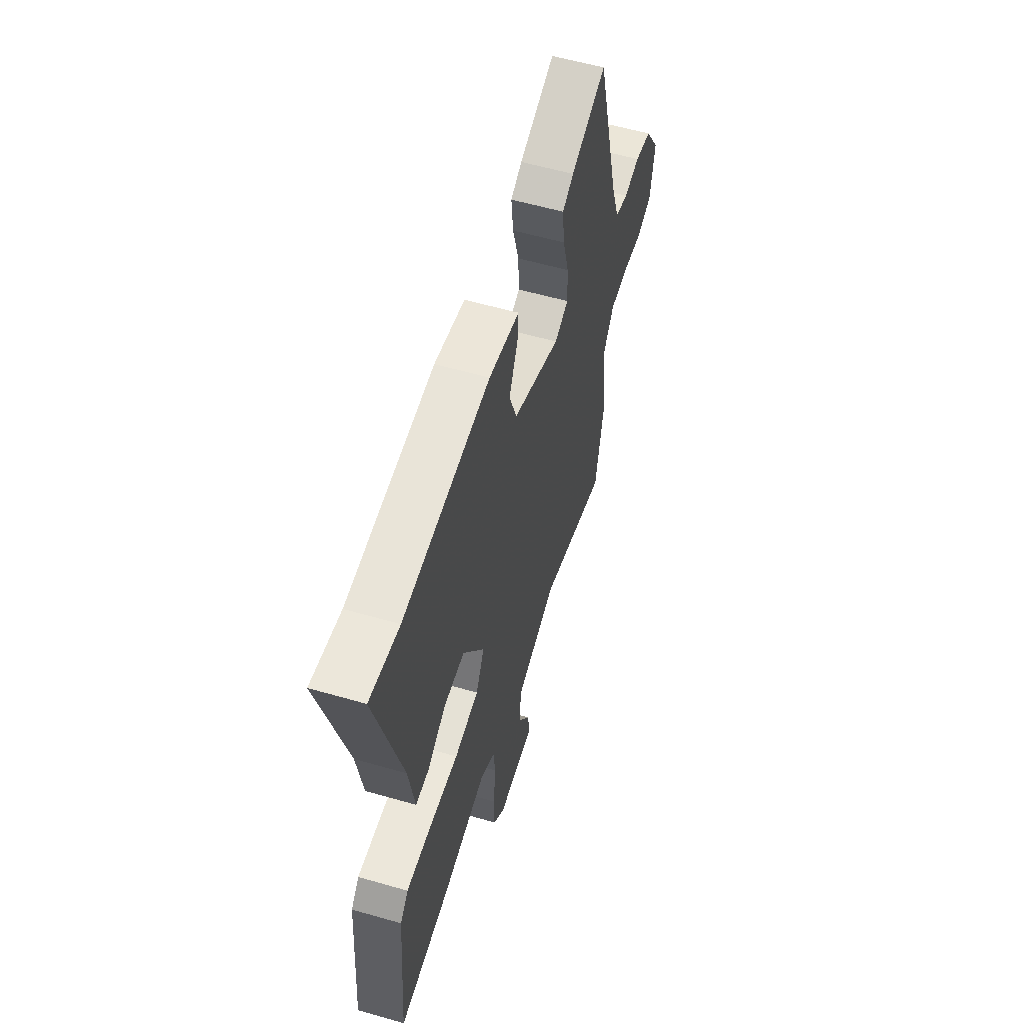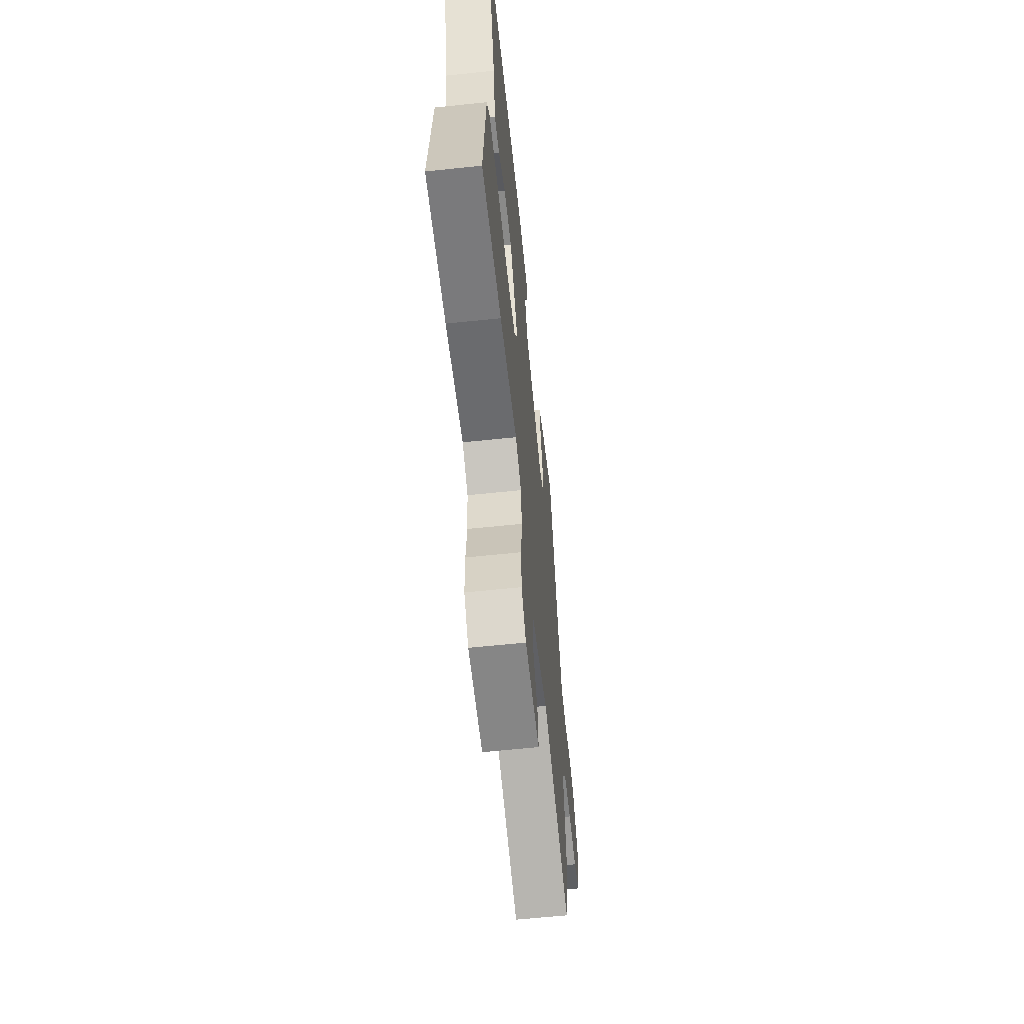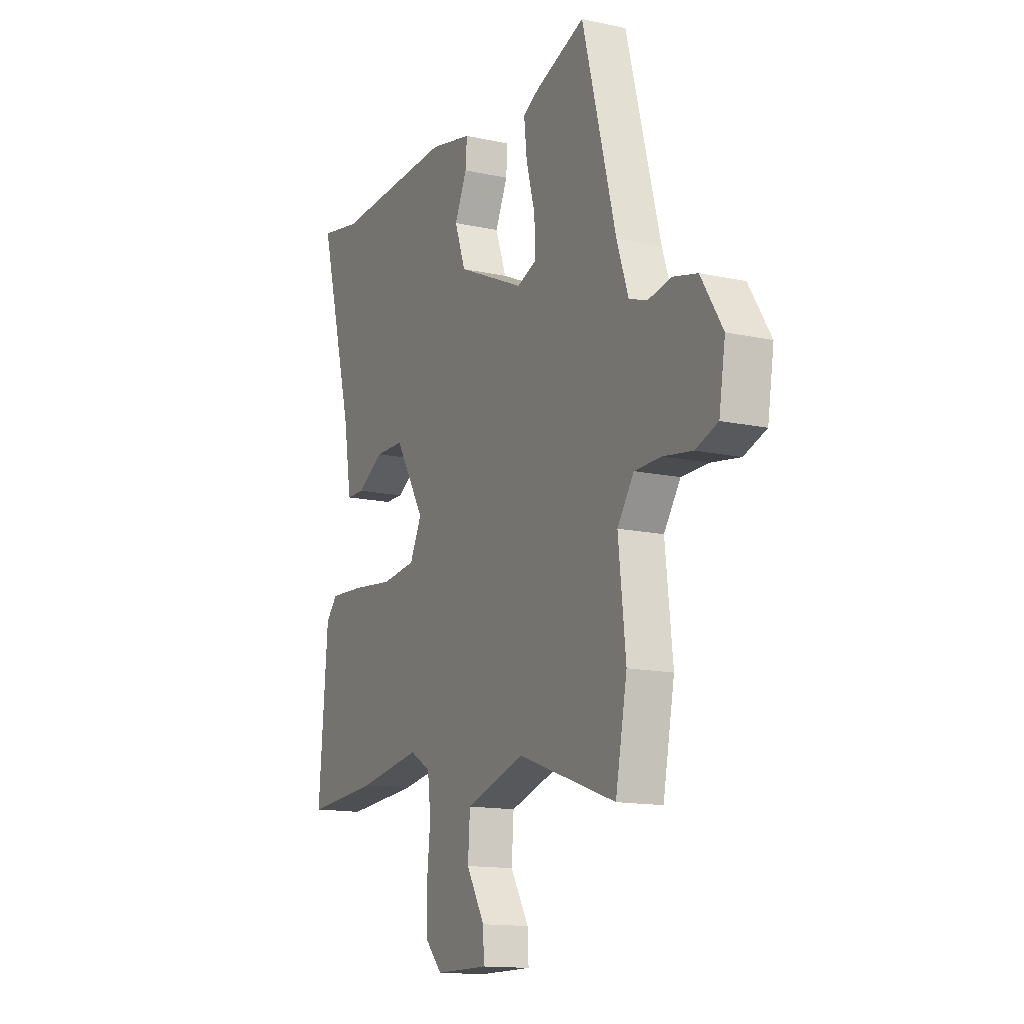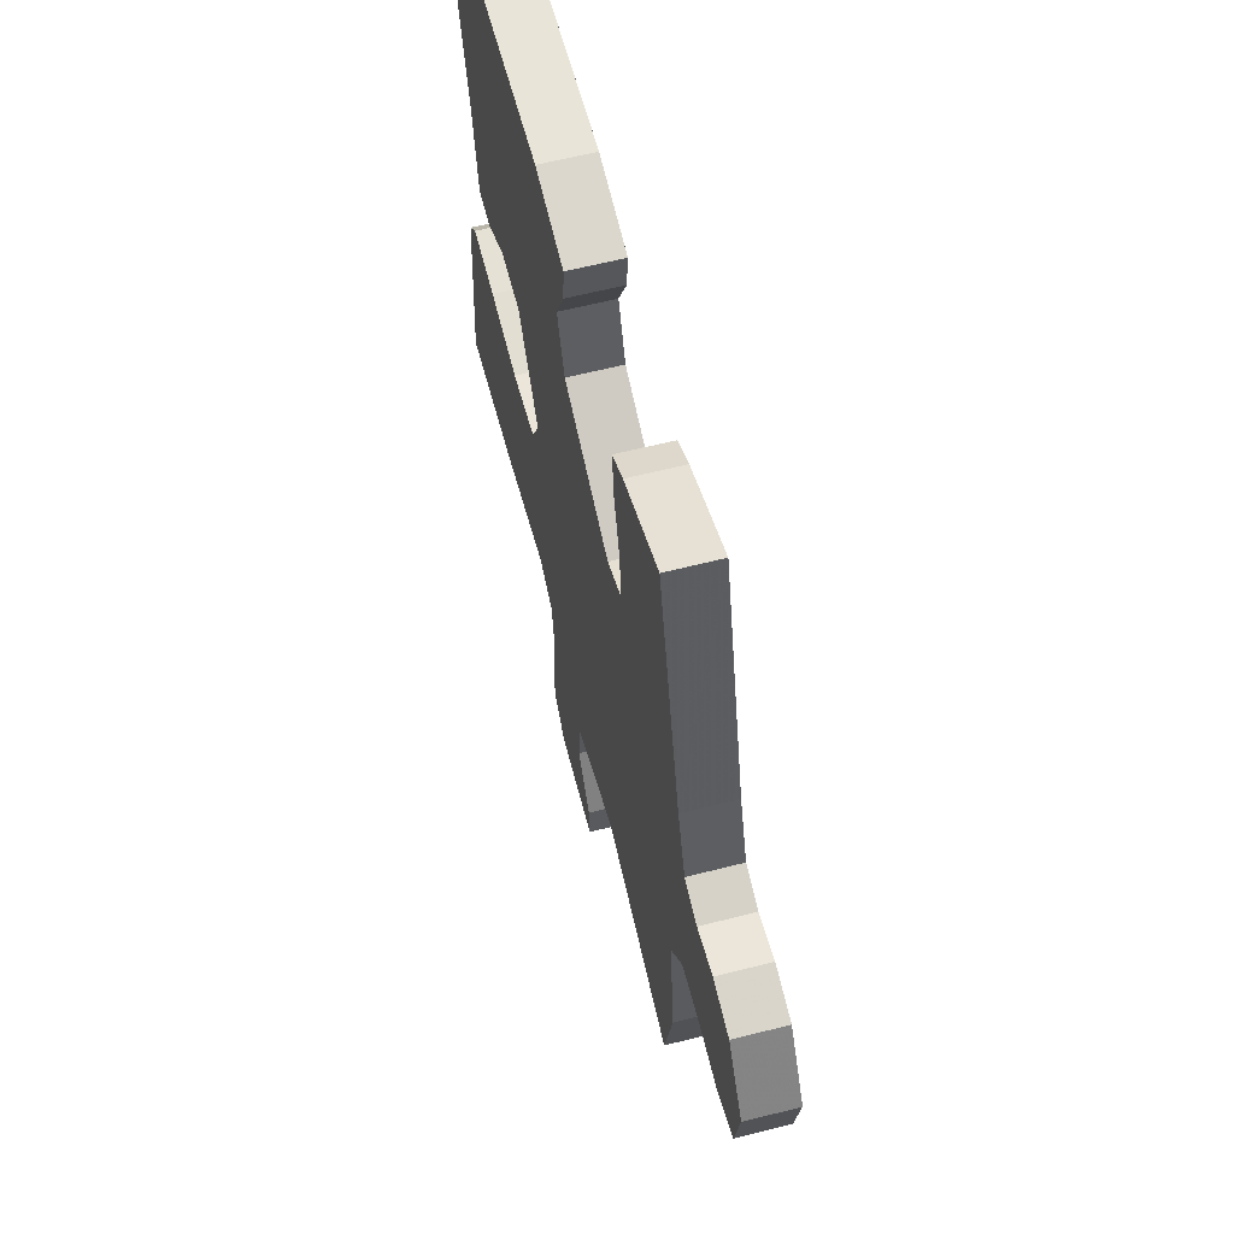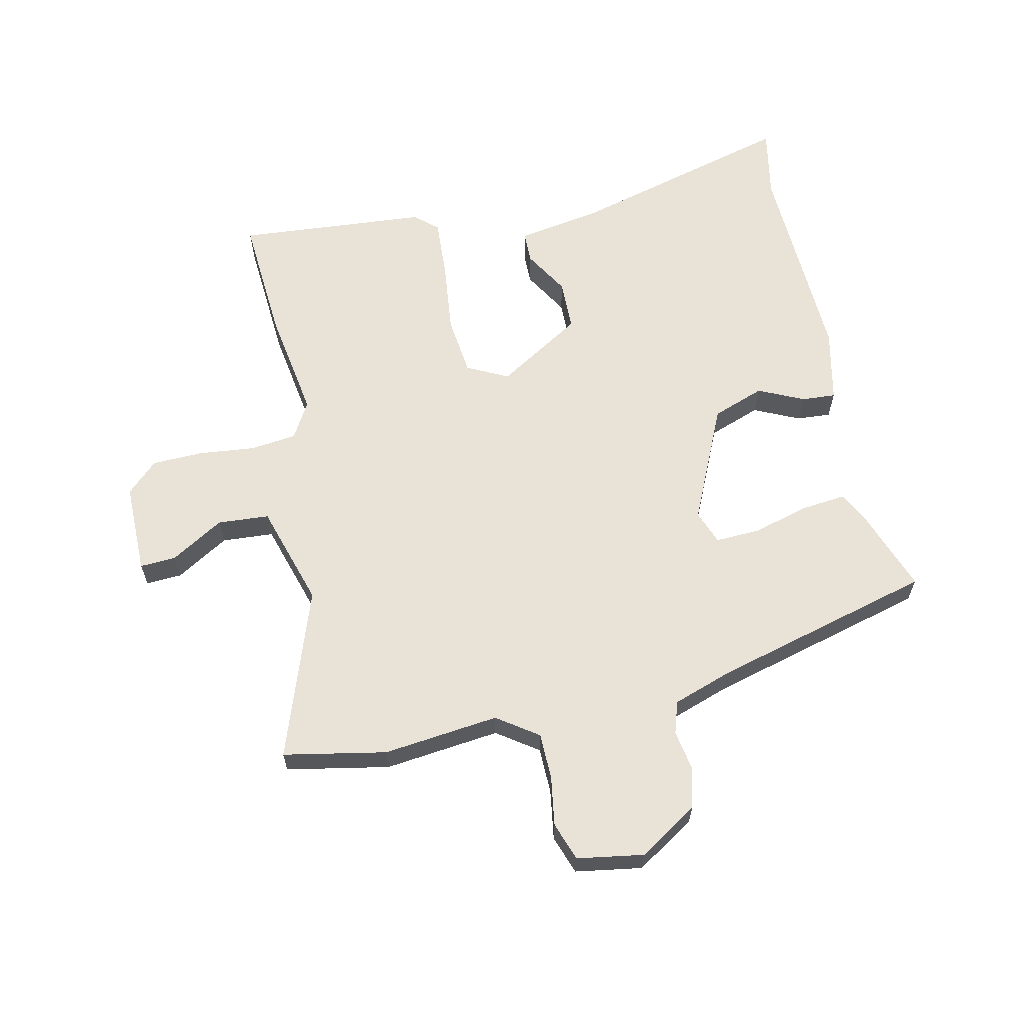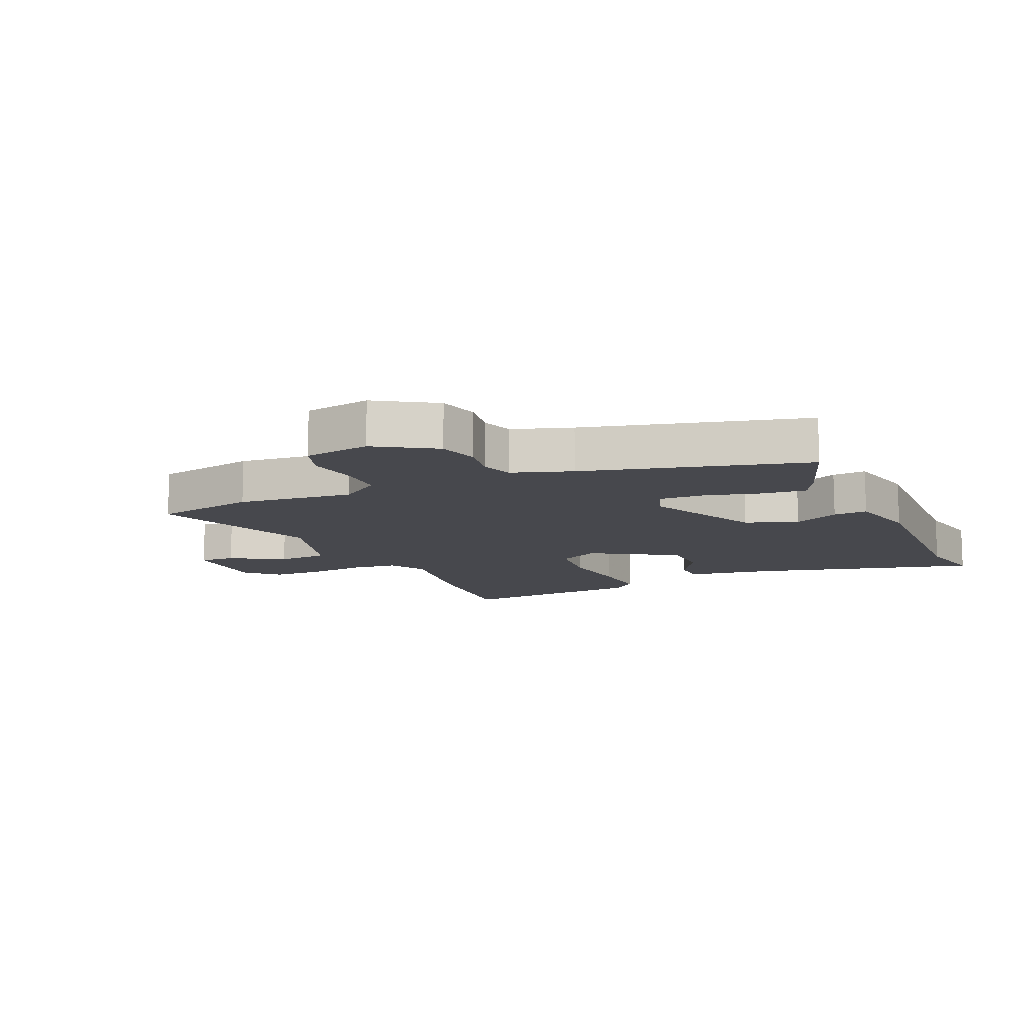
<metadata>
{"format":"obj","ext":"obj","renderer":"f3d","projection":"perspective","resolution":1024,"background":"white","views":[{"elev":58.1,"azim":106.6,"up":"+Z"},{"elev":-62.0,"azim":96.1,"up":"+Z"},{"elev":-14.2,"azim":-115.7,"up":"+Z"},{"elev":61.7,"azim":-104.5,"up":"+Z"},{"elev":62.5,"azim":-102.5,"up":"+Y"},{"elev":-11.7,"azim":-65.7,"up":"+Y"}]}
</metadata>
<code>
v -0.399 0.07 0.508
v -0.256 0.07 0.457
v -0.211 0.07 0.433
v -0.219 0.07 0.359
v -0.244 0.07 0.268
v -0.247 0.07 0.194
v -0.191 0.07 0.173
v 0.001 0.07 0.261
v 0.032 0.07 0.347
v -0.003 0.07 0.422
v -0.007 0.07 0.478
v 0.115 0.07 0.505
v 0.463 0.07 0.493
v 0.582 0.07 0.516
v 0.482 0.07 0.144
v 0.459 0.07 0.005
v 0.406 0.07 0.004
v 0.331 0.07 0.048
v 0.247 0.07 0.046
v 0.161 0.07 -0.094
v 0.195 0.07 -0.162
v 0.294 0.07 -0.173
v 0.415 0.07 -0.159
v 0.514 0.07 -0.153
v 0.547 0.07 -0.19
v 0.573 0.07 -0.505
v 0.364 0.07 -0.491
v 0.182 0.07 -0.463
v 0.122 0.07 -0.498
v 0.113 0.07 -0.574
v 0.123 0.07 -0.667
v 0.121 0.07 -0.751
v 0.073 0.07 -0.802
v -0.078 0.07 -0.802
v -0.075 0.07 -0.743
v -0.023 0.07 -0.656
v -0.029 0.07 -0.571
v -0.198 0.07 -0.52
v -0.477 0.07 -0.618
v -0.51 0.07 -0.449
v -0.489 0.07 -0.259
v -0.536 0.07 -0.192
v -0.612 0.07 -0.191
v -0.694 0.07 -0.204
v -0.757 0.07 -0.182
v -0.775 0.07 -0.073
v -0.714 0.07 0.024
v -0.646 0.07 0.041
v -0.581 0.07 0.03
v -0.528 0.07 0.047
v -0.495 0.07 0.144
v -0.399 0 0.508
v -0.256 0 0.457
v -0.211 0 0.433
v -0.219 0 0.359
v -0.244 0 0.268
v -0.247 0 0.194
v -0.191 0 0.173
v 0.001 0 0.261
v 0.032 0 0.347
v -0.003 0 0.422
v -0.007 0 0.478
v 0.115 0 0.505
v 0.463 0 0.493
v 0.582 0 0.516
v 0.482 0 0.144
v 0.459 0 0.005
v 0.406 0 0.004
v 0.331 0 0.048
v 0.247 0 0.046
v 0.161 0 -0.094
v 0.195 0 -0.162
v 0.294 0 -0.173
v 0.415 0 -0.159
v 0.514 0 -0.153
v 0.547 0 -0.19
v 0.573 0 -0.505
v 0.364 0 -0.491
v 0.182 0 -0.463
v 0.122 0 -0.498
v 0.113 0 -0.574
v 0.123 0 -0.667
v 0.121 0 -0.751
v 0.073 0 -0.802
v -0.078 0 -0.802
v -0.075 0 -0.743
v -0.023 0 -0.656
v -0.029 0 -0.571
v -0.198 0 -0.52
v -0.477 0 -0.618
v -0.51 0 -0.449
v -0.489 0 -0.259
v -0.536 0 -0.192
v -0.612 0 -0.191
v -0.694 0 -0.204
v -0.757 0 -0.182
v -0.775 0 -0.073
v -0.714 0 0.024
v -0.646 0 0.041
v -0.581 0 0.03
v -0.528 0 0.047
v -0.495 0 0.144
f 47 48 49
f 46 47 49
f 45 46 49
f 44 45 49
f 43 44 49
f 42 43 49 50
f 41 42 50 51
f 38 39 40 41
f 41 51 1
f 38 41 1
f 37 38 1
f 34 35 36
f 33 34 36
f 32 33 36
f 31 32 36
f 30 31 36
f 29 30 36 37
f 26 27 28
f 25 26 28
f 24 25 28
f 23 24 28
f 22 23 28
f 28 29 37
f 22 28 37
f 21 22 37
f 15 16 17 18
f 15 18 19
f 14 15 19
f 13 14 19
f 12 13 19
f 11 12 19
f 10 11 19
f 9 10 19
f 8 9 19 20
f 3 4 5
f 2 3 5
f 1 2 5
f 1 5 6
f 37 1 6
f 37 6 7
f 21 37 7
f 20 21 7
f 7 8 20
f 100 99 98
f 100 98 97
f 100 97 96
f 100 96 95
f 100 95 94
f 101 100 94 93
f 102 101 93 92
f 92 91 90 89
f 52 102 92
f 52 92 89
f 52 89 88
f 87 86 85
f 87 85 84
f 87 84 83
f 87 83 82
f 87 82 81
f 88 87 81 80
f 79 78 77
f 79 77 76
f 79 76 75
f 79 75 74
f 79 74 73
f 88 80 79
f 88 79 73
f 88 73 72
f 69 68 67 66
f 70 69 66
f 70 66 65
f 70 65 64
f 70 64 63
f 70 63 62
f 70 62 61
f 70 61 60
f 71 70 60 59
f 56 55 54
f 56 54 53
f 56 53 52
f 57 56 52
f 57 52 88
f 58 57 88
f 58 88 72
f 58 72 71
f 71 59 58
f 1 52 53 2
f 2 53 54 3
f 3 54 55 4
f 4 55 56 5
f 5 56 57 6
f 6 57 58 7
f 7 58 59 8
f 8 59 60 9
f 9 60 61 10
f 10 61 62 11
f 11 62 63 12
f 12 63 64 13
f 13 64 65 14
f 14 65 66 15
f 15 66 67 16
f 16 67 68 17
f 17 68 69 18
f 18 69 70 19
f 19 70 71 20
f 20 71 72 21
f 21 72 73 22
f 22 73 74 23
f 23 74 75 24
f 24 75 76 25
f 25 76 77 26
f 26 77 78 27
f 27 78 79 28
f 28 79 80 29
f 29 80 81 30
f 30 81 82 31
f 31 82 83 32
f 32 83 84 33
f 33 84 85 34
f 34 85 86 35
f 35 86 87 36
f 36 87 88 37
f 37 88 89 38
f 38 89 90 39
f 39 90 91 40
f 40 91 92 41
f 41 92 93 42
f 42 93 94 43
f 43 94 95 44
f 44 95 96 45
f 45 96 97 46
f 46 97 98 47
f 47 98 99 48
f 48 99 100 49
f 49 100 101 50
f 50 101 102 51
f 51 102 52 1

</code>
